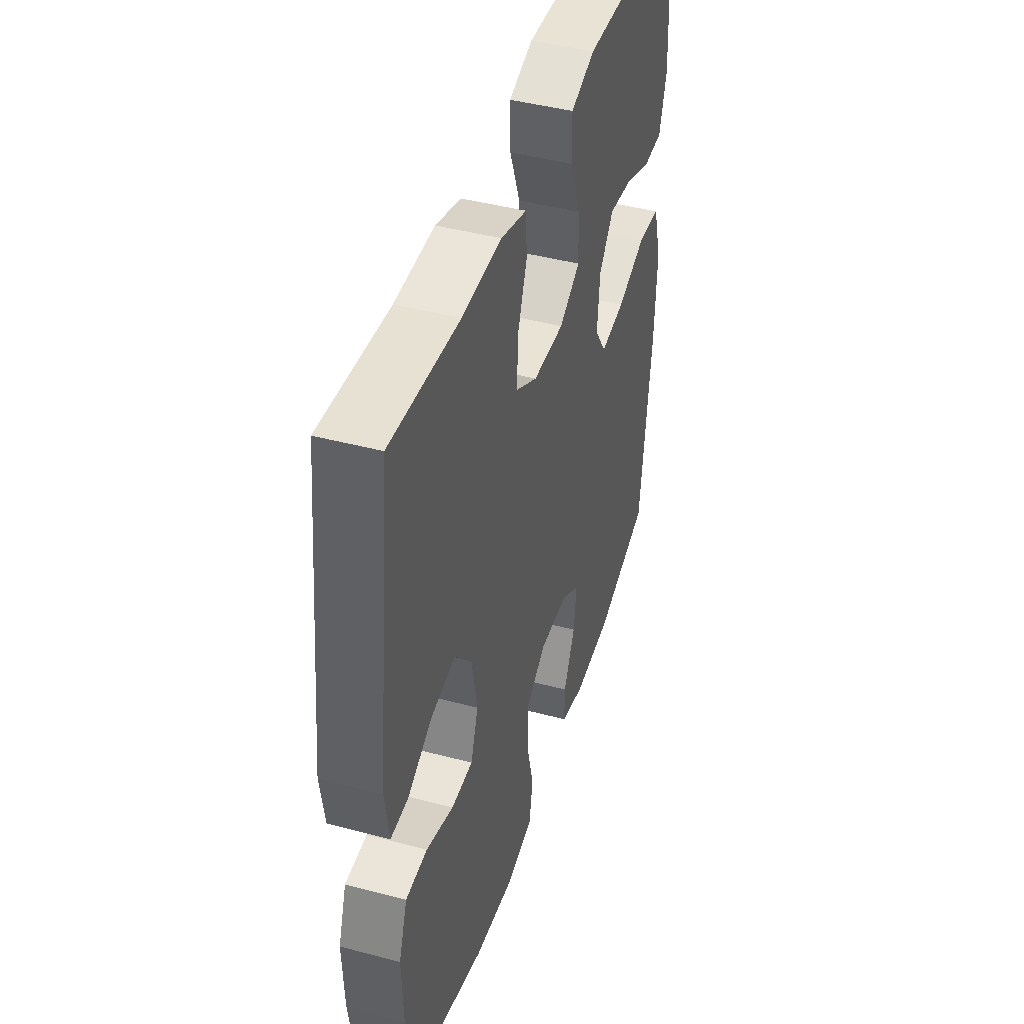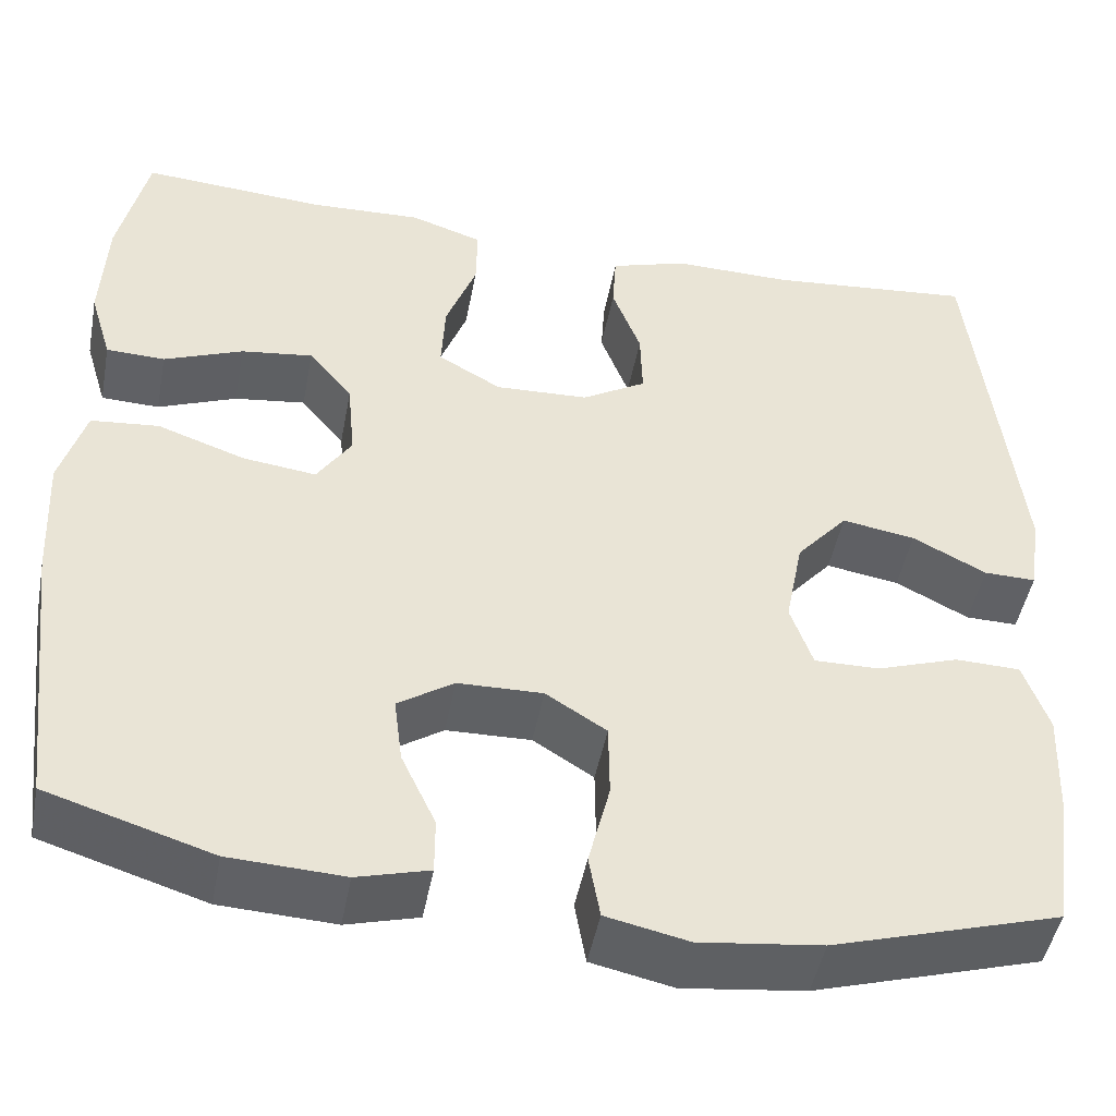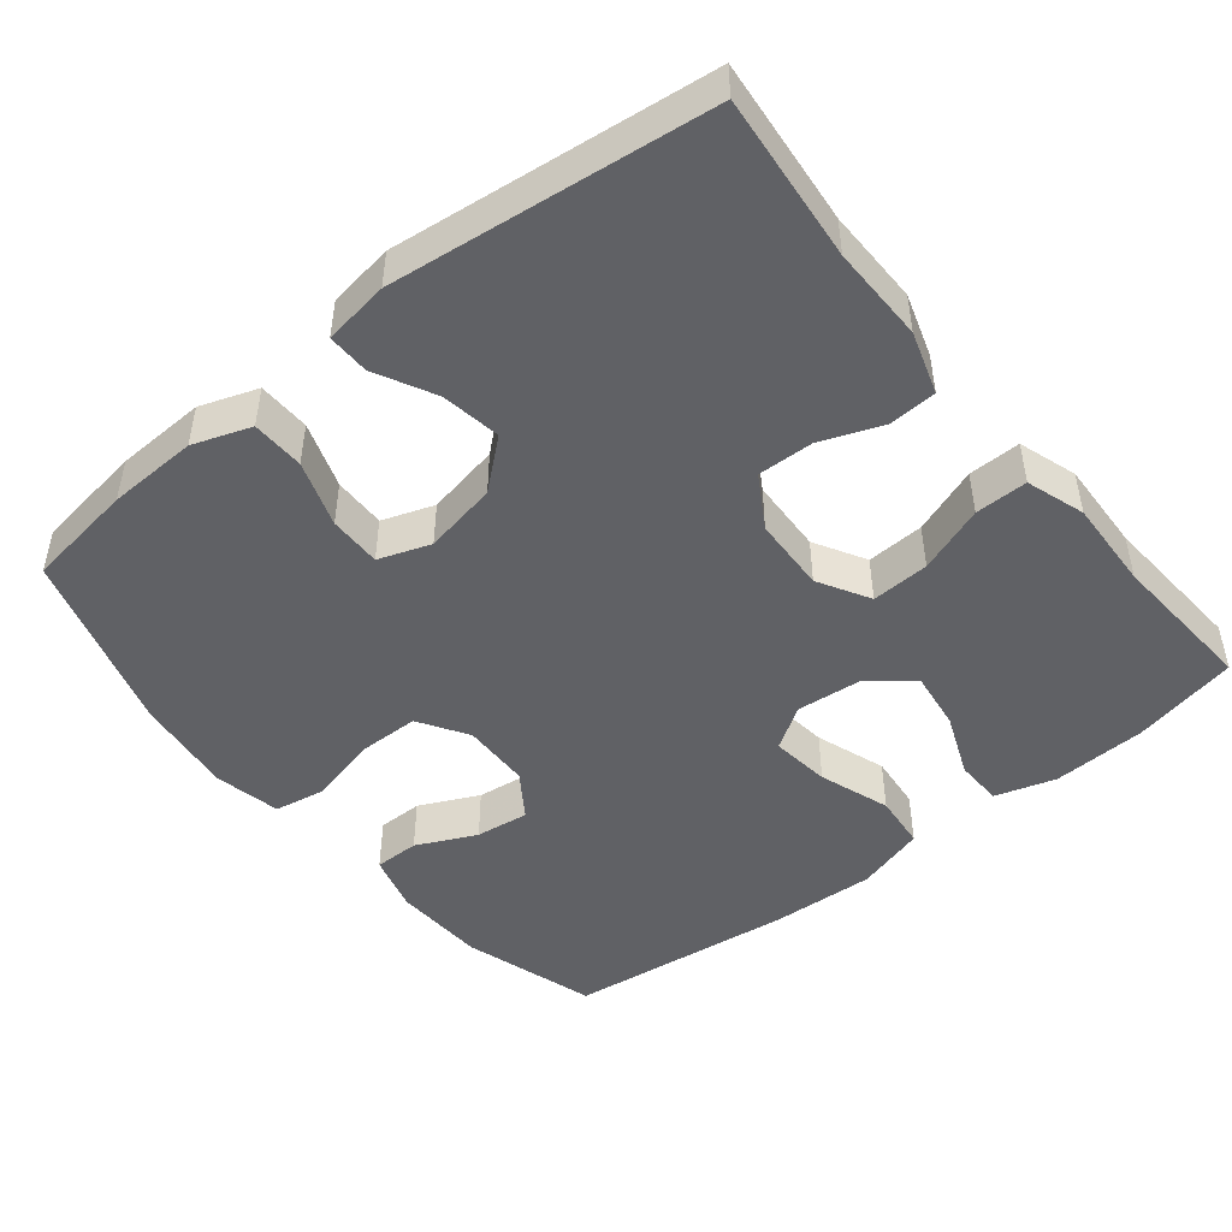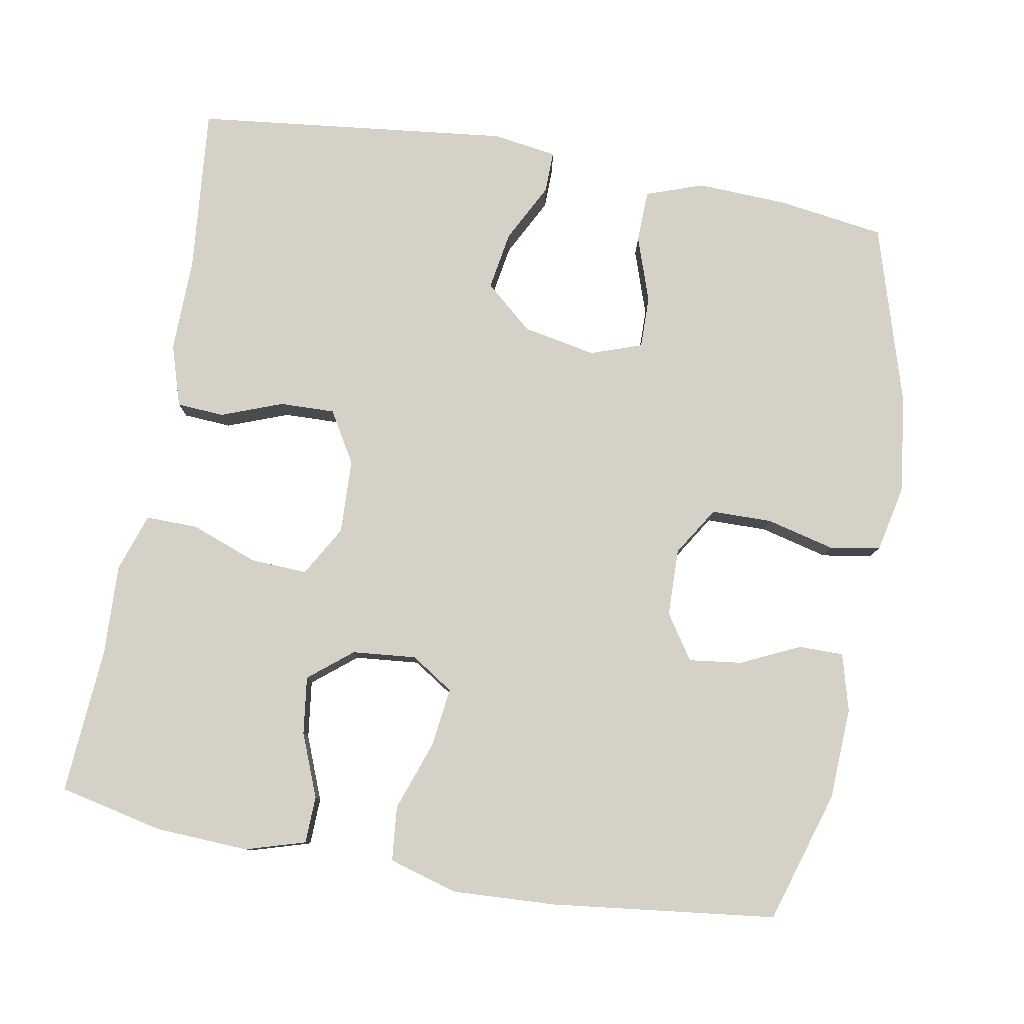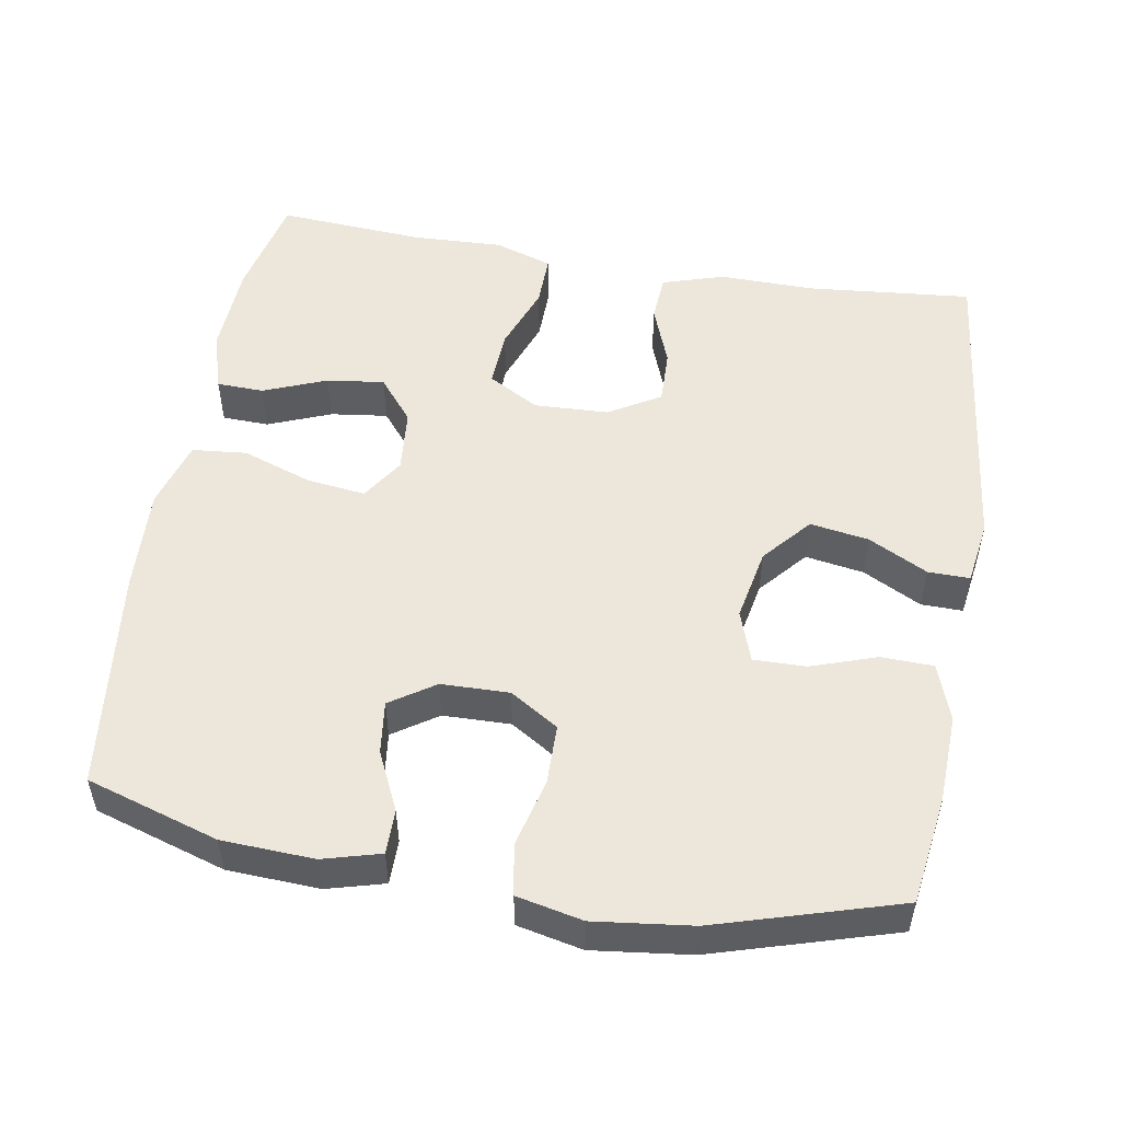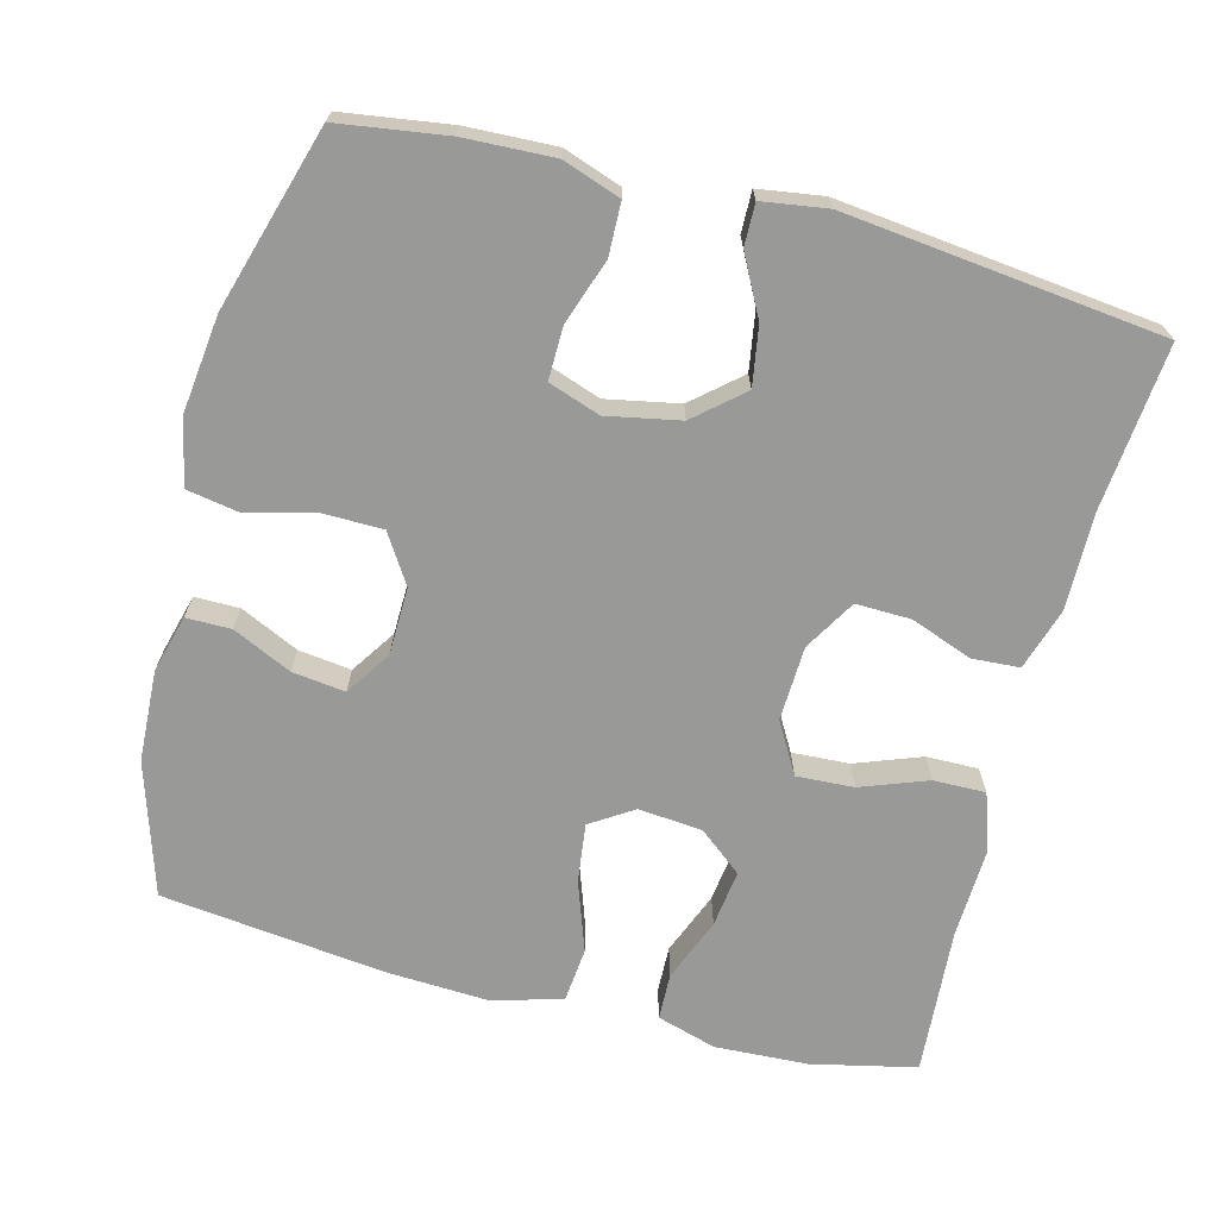
<metadata>
{"format":"obj","ext":"obj","renderer":"f3d","projection":"perspective","resolution":1024,"background":"white","views":[{"elev":44.0,"azim":-72.7,"up":"+Z"},{"elev":-47.3,"azim":169.3,"up":"+Z"},{"elev":-47.5,"azim":-51.3,"up":"+Y"},{"elev":79.7,"azim":100.1,"up":"+Y"},{"elev":51.9,"azim":-170.3,"up":"+Y"},{"elev":-68.8,"azim":-104.5,"up":"+Y"}]}
</metadata>
<code>
v -0.5 0.07 0.5
v -0.278 0.07 0.479
v -0.15 0.07 0.481
v -0.067 0.07 0.455
v -0.063 0.07 0.391
v -0.094 0.07 0.309
v -0.096 0.07 0.235
v -0.027 0.07 0.194
v 0.073 0.07 0.19
v 0.141 0.07 0.229
v 0.137 0.07 0.306
v 0.104 0.07 0.395
v 0.103 0.07 0.465
v 0.181 0.07 0.491
v 0.302 0.07 0.486
v 0.5 0.07 0.5
v 0.531 0.07 0.36
v 0.537 0.07 0.235
v 0.513 0.07 0.155
v 0.45 0.07 0.153
v 0.365 0.07 0.187
v 0.288 0.07 0.197
v 0.241 0.07 0.139
v 0.233 0.07 0.053
v 0.27 0.07 -0.004
v 0.349 0.07 0.006
v 0.443 0.07 0.039
v 0.516 0.07 0.032
v 0.543 0.07 -0.06
v 0.536 0.07 -0.199
v 0.5 0.07 -0.5
v 0.323 0.07 -0.555
v 0.2 0.07 -0.561
v 0.123 0.07 -0.54
v 0.123 0.07 -0.48
v 0.16 0.07 -0.401
v 0.169 0.07 -0.33
v 0.109 0.07 -0.29
v 0.018 0.07 -0.288
v -0.047 0.07 -0.329
v -0.048 0.07 -0.41
v -0.025 0.07 -0.502
v -0.037 0.07 -0.57
v -0.125 0.07 -0.589
v -0.256 0.07 -0.573
v -0.5 0.07 -0.5
v -0.521 0.07 -0.355
v -0.526 0.07 -0.235
v -0.499 0.07 -0.158
v -0.429 0.07 -0.156
v -0.341 0.07 -0.186
v -0.271 0.07 -0.187
v -0.247 0.07 -0.118
v -0.266 0.07 -0.02
v -0.321 0.07 0.044
v -0.4 0.07 0.031
v -0.479 0.07 -0.01
v -0.535 0.07 -0.011
v -0.548 0.07 0.076
v -0.5 0 0.5
v -0.278 0 0.479
v -0.15 0 0.481
v -0.067 0 0.455
v -0.063 0 0.391
v -0.094 0 0.309
v -0.096 0 0.235
v -0.027 0 0.194
v 0.073 0 0.19
v 0.141 0 0.229
v 0.137 0 0.306
v 0.104 0 0.395
v 0.103 0 0.465
v 0.181 0 0.491
v 0.302 0 0.486
v 0.5 0 0.5
v 0.531 0 0.36
v 0.537 0 0.235
v 0.513 0 0.155
v 0.45 0 0.153
v 0.365 0 0.187
v 0.288 0 0.197
v 0.241 0 0.139
v 0.233 0 0.053
v 0.27 0 -0.004
v 0.349 0 0.006
v 0.443 0 0.039
v 0.516 0 0.032
v 0.543 0 -0.06
v 0.536 0 -0.199
v 0.5 0 -0.5
v 0.323 0 -0.555
v 0.2 0 -0.561
v 0.123 0 -0.54
v 0.123 0 -0.48
v 0.16 0 -0.401
v 0.169 0 -0.33
v 0.109 0 -0.29
v 0.018 0 -0.288
v -0.047 0 -0.329
v -0.048 0 -0.41
v -0.025 0 -0.502
v -0.037 0 -0.57
v -0.125 0 -0.589
v -0.256 0 -0.573
v -0.5 0 -0.5
v -0.521 0 -0.355
v -0.526 0 -0.235
v -0.499 0 -0.158
v -0.429 0 -0.156
v -0.341 0 -0.186
v -0.271 0 -0.187
v -0.247 0 -0.118
v -0.266 0 -0.02
v -0.321 0 0.044
v -0.4 0 0.031
v -0.479 0 -0.01
v -0.535 0 -0.011
v -0.548 0 0.076
f 59 1 2
f 58 59 2
f 57 58 2
f 56 57 2
f 4 5 6
f 3 4 6
f 2 3 6
f 56 2 6
f 55 56 6
f 54 55 6 7
f 53 54 7 8
f 52 53 8 9
f 49 50 51
f 48 49 51
f 47 48 51
f 46 47 51
f 45 46 51
f 44 45 51
f 43 44 51
f 42 43 51
f 41 42 51
f 40 41 51 52
f 52 9 10
f 40 52 10
f 39 40 10
f 34 35 36
f 33 34 36
f 32 33 36
f 31 32 36
f 30 31 36
f 29 30 36
f 28 29 36
f 27 28 36
f 26 27 36 37
f 25 26 37 38
f 19 20 21
f 18 19 21
f 17 18 21
f 16 17 21
f 15 16 21
f 15 21 22
f 14 15 22
f 13 14 22
f 12 13 22
f 11 12 22
f 10 11 22 23
f 24 25 38 39
f 10 23 24 39
f 61 60 118
f 61 118 117
f 61 117 116
f 61 116 115
f 65 64 63
f 65 63 62
f 65 62 61
f 65 61 115
f 65 115 114
f 66 65 114 113
f 67 66 113 112
f 68 67 112 111
f 110 109 108
f 110 108 107
f 110 107 106
f 110 106 105
f 110 105 104
f 110 104 103
f 110 103 102
f 110 102 101
f 110 101 100
f 111 110 100 99
f 69 68 111
f 69 111 99
f 69 99 98
f 95 94 93
f 95 93 92
f 95 92 91
f 95 91 90
f 95 90 89
f 95 89 88
f 95 88 87
f 95 87 86
f 96 95 86 85
f 97 96 85 84
f 80 79 78
f 80 78 77
f 80 77 76
f 80 76 75
f 80 75 74
f 81 80 74
f 81 74 73
f 81 73 72
f 81 72 71
f 81 71 70
f 82 81 70 69
f 98 97 84 83
f 98 83 82 69
f 1 60 61 2
f 2 61 62 3
f 3 62 63 4
f 4 63 64 5
f 5 64 65 6
f 6 65 66 7
f 7 66 67 8
f 8 67 68 9
f 9 68 69 10
f 10 69 70 11
f 11 70 71 12
f 12 71 72 13
f 13 72 73 14
f 14 73 74 15
f 15 74 75 16
f 16 75 76 17
f 17 76 77 18
f 18 77 78 19
f 19 78 79 20
f 20 79 80 21
f 21 80 81 22
f 22 81 82 23
f 23 82 83 24
f 24 83 84 25
f 25 84 85 26
f 26 85 86 27
f 27 86 87 28
f 28 87 88 29
f 29 88 89 30
f 30 89 90 31
f 31 90 91 32
f 32 91 92 33
f 33 92 93 34
f 34 93 94 35
f 35 94 95 36
f 36 95 96 37
f 37 96 97 38
f 38 97 98 39
f 39 98 99 40
f 40 99 100 41
f 41 100 101 42
f 42 101 102 43
f 43 102 103 44
f 44 103 104 45
f 45 104 105 46
f 46 105 106 47
f 47 106 107 48
f 48 107 108 49
f 49 108 109 50
f 50 109 110 51
f 51 110 111 52
f 52 111 112 53
f 53 112 113 54
f 54 113 114 55
f 55 114 115 56
f 56 115 116 57
f 57 116 117 58
f 58 117 118 59
f 59 118 60 1

</code>
